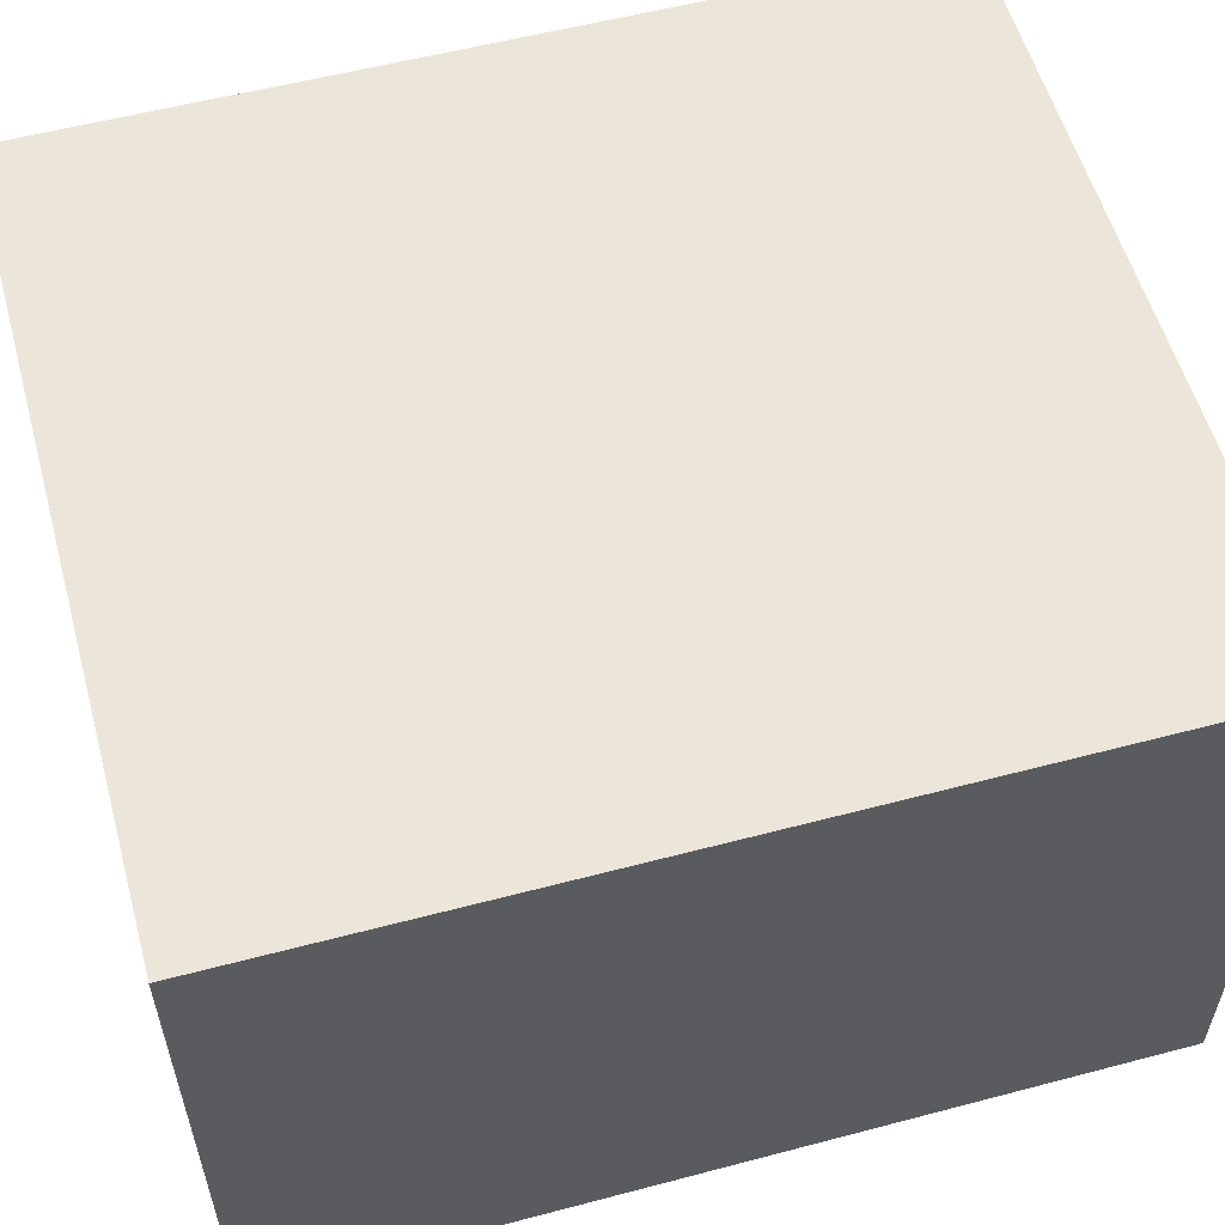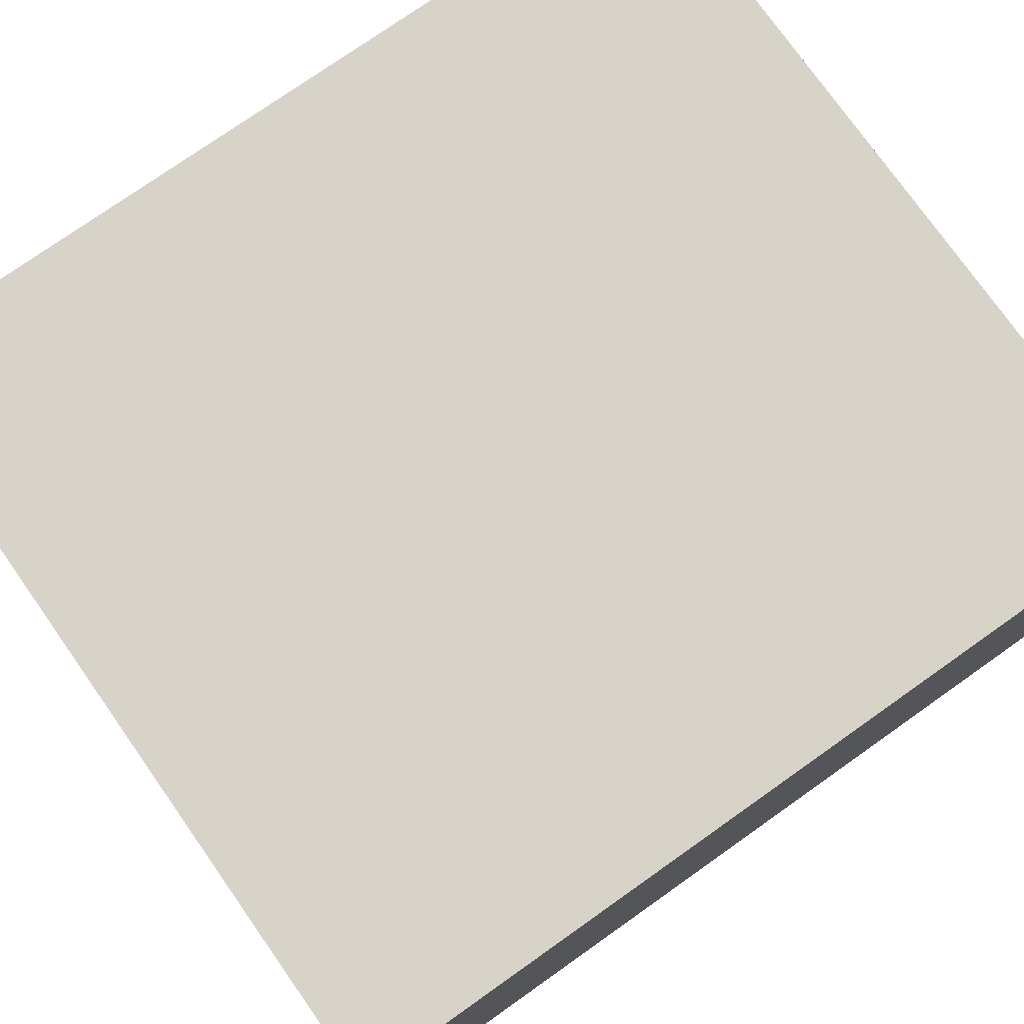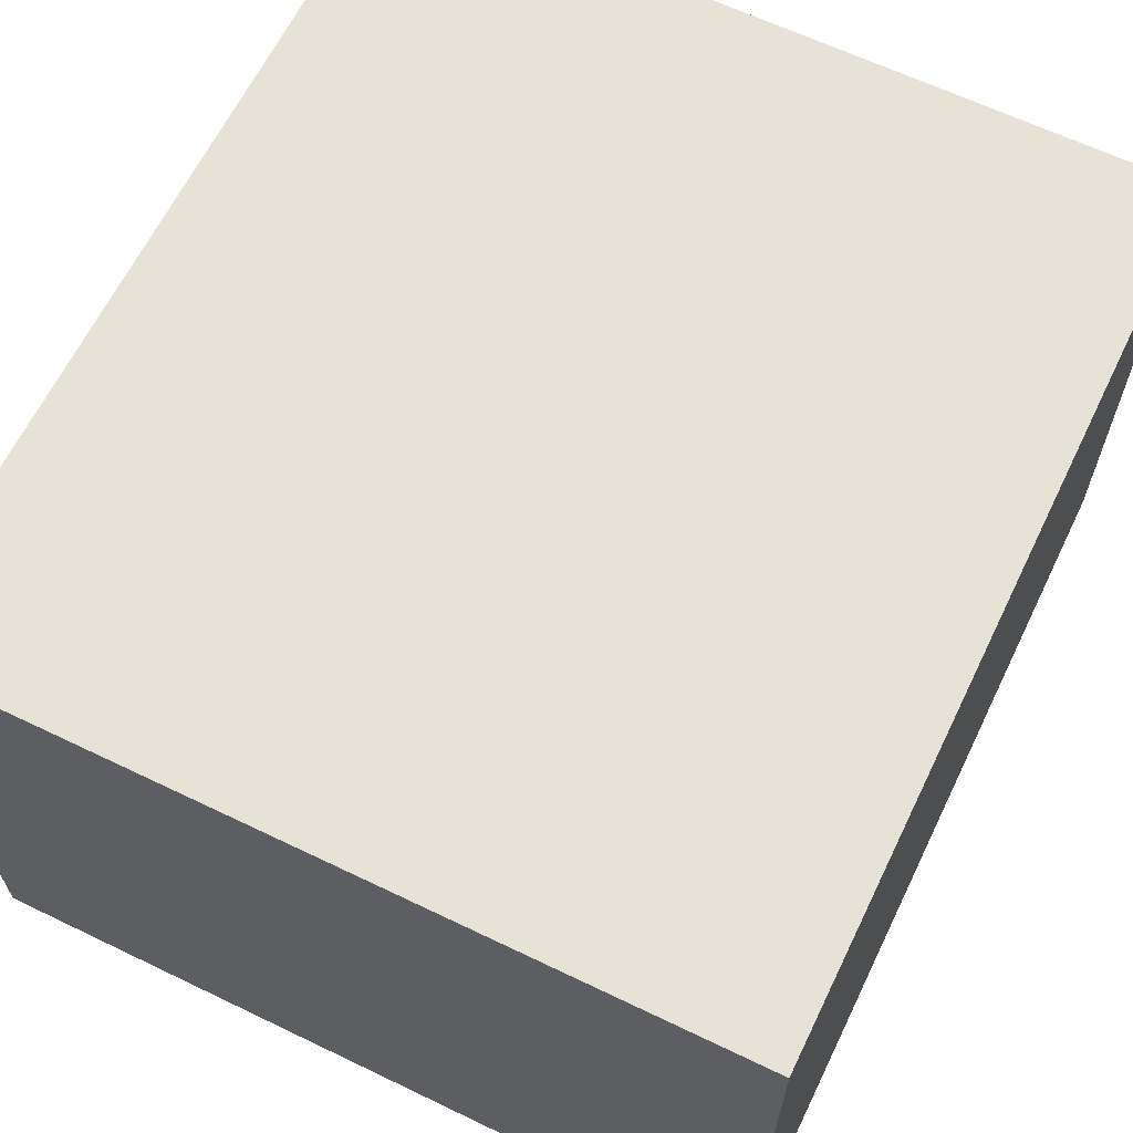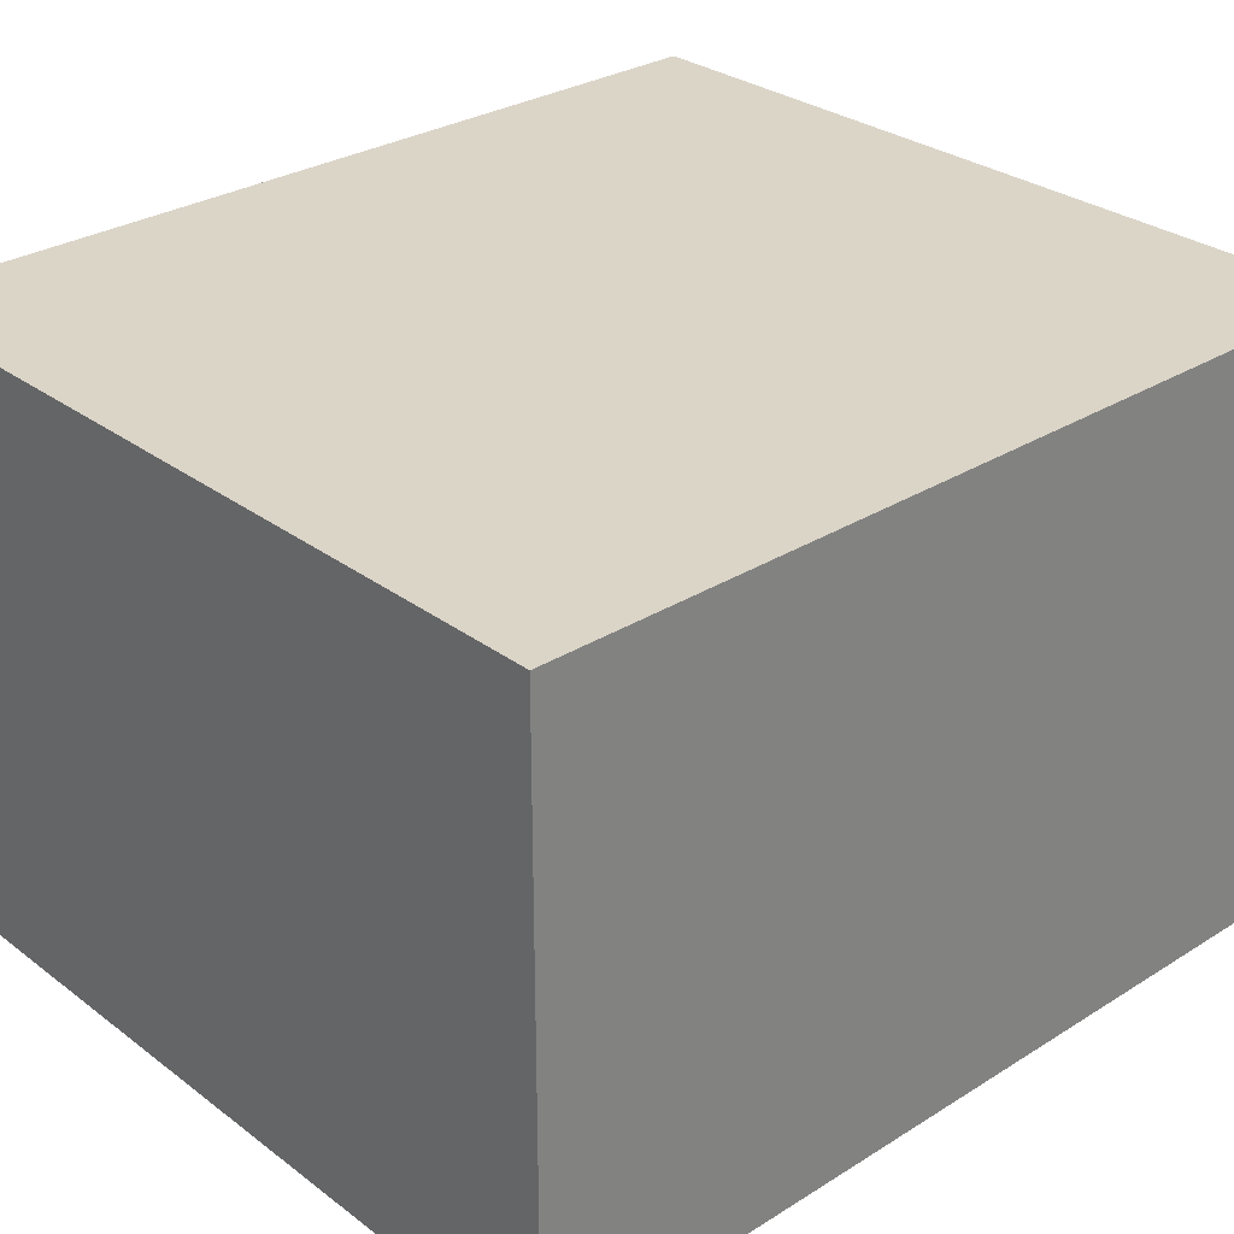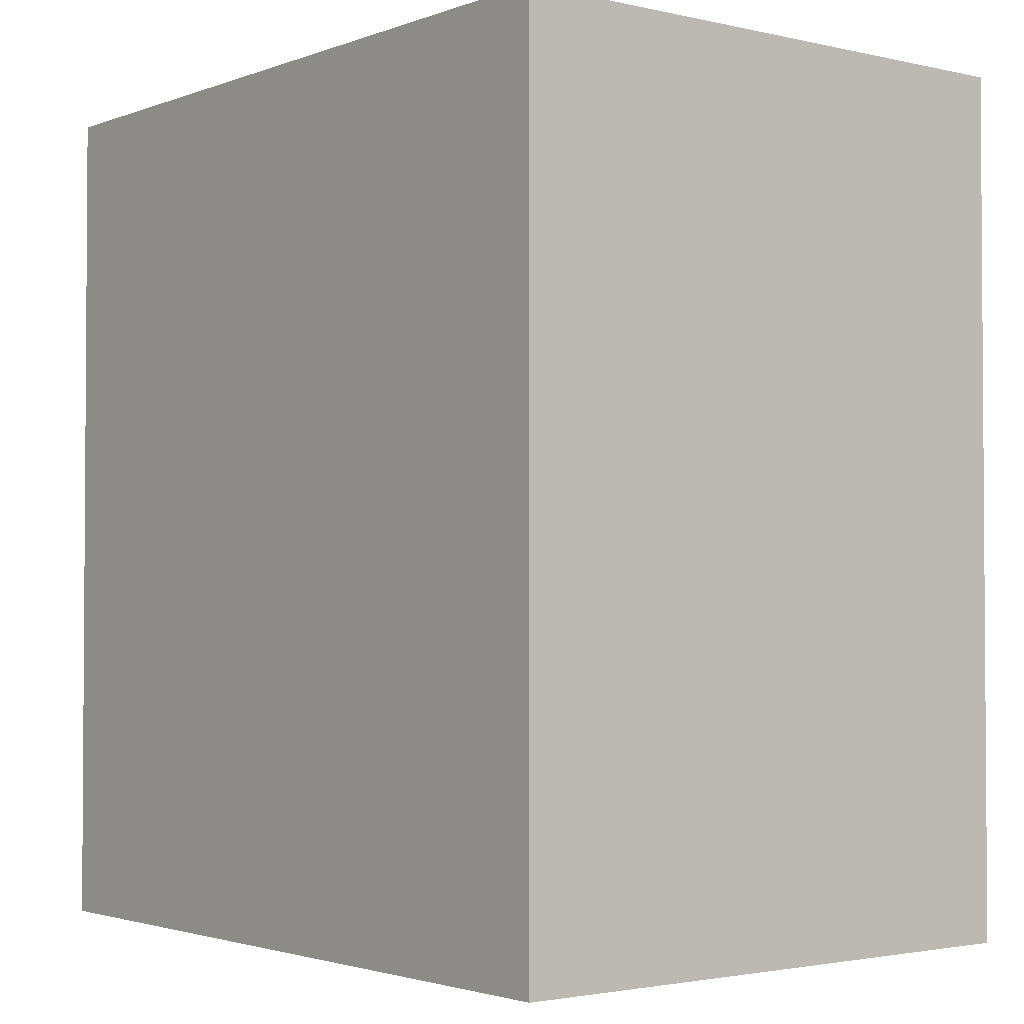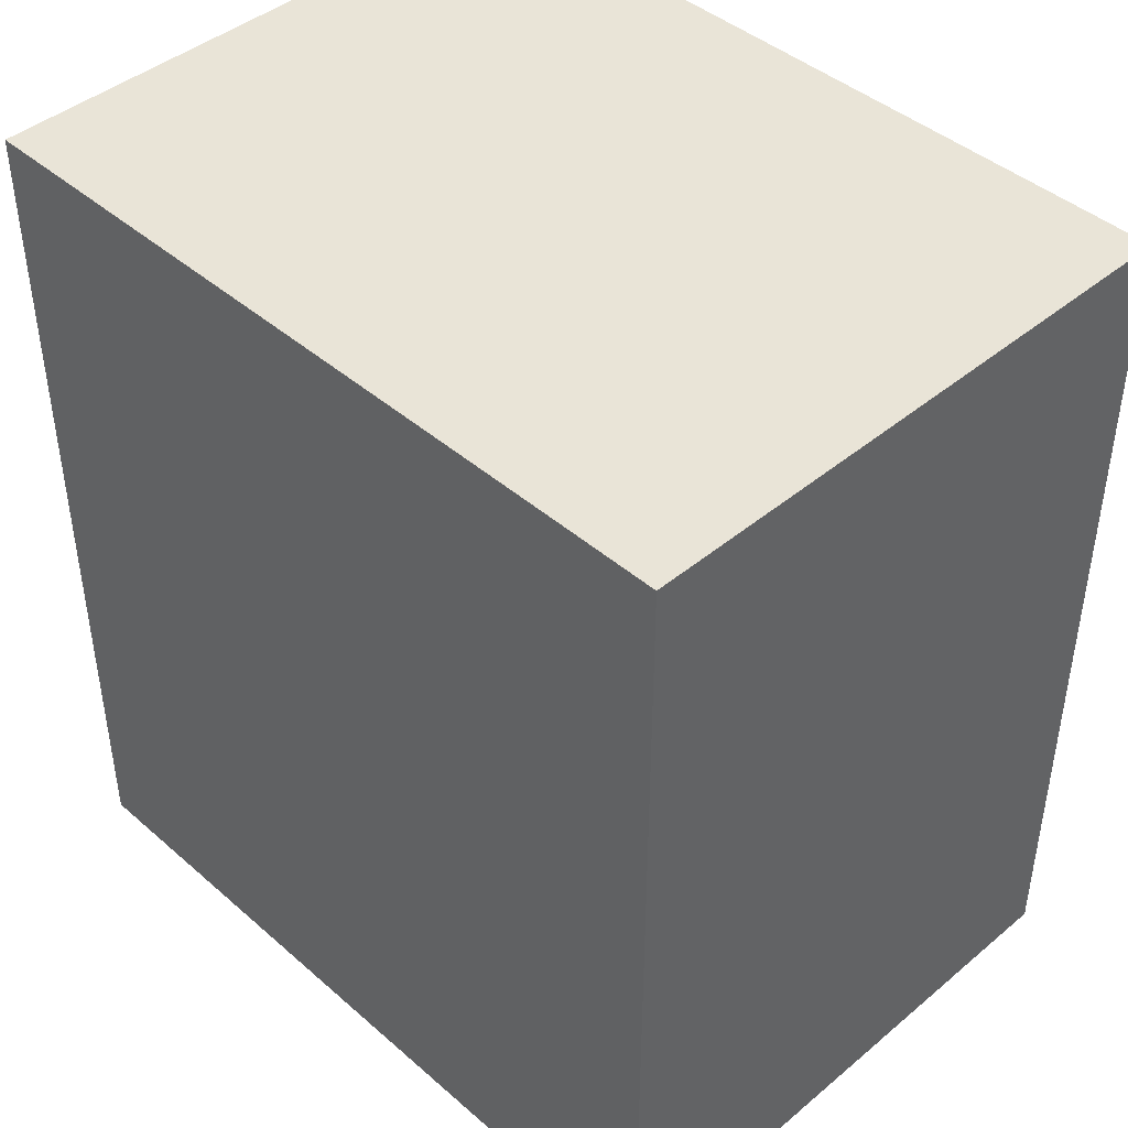
<metadata>
{"format":"obj","ext":"obj","renderer":"f3d","projection":"perspective","resolution":1024,"background":"white","views":[{"elev":56.6,"azim":-105.4,"up":"+Y"},{"elev":76.4,"azim":-125.2,"up":"+Y"},{"elev":63.9,"azim":25.9,"up":"+Y"},{"elev":29.6,"azim":-132.5,"up":"+Y"},{"elev":-2.3,"azim":-128.4,"up":"+Z"},{"elev":43.5,"azim":45.6,"up":"+Z"}]}
</metadata>
<code>
g Box1588
v -1.137 -0.8465 2.07
v 1.137 -0.8465 2.07
v 1.137 0.8465 2.07
v -1.137 0.8465 2.07
v -1.137 -0.8465 4.583
v -1.137 0.8465 4.583
v 1.137 0.8465 4.583
v 1.137 -0.8465 4.583
v -1.137 -0.8465 2.07
v -1.137 -0.8465 4.583
v 1.137 -0.8465 4.583
v 1.137 -0.8465 2.07
v 1.137 -0.8465 2.07
v 1.137 -0.8465 4.583
v 1.137 0.8465 4.583
v 1.137 0.8465 2.07
v 1.137 0.8465 2.07
v 1.137 0.8465 4.583
v -1.137 0.8465 4.583
v -1.137 0.8465 2.07
v -1.137 0.8465 2.07
v -1.137 0.8465 4.583
v -1.137 -0.8465 4.583
v -1.137 -0.8465 2.07
g Box1588_0
f 3 2 1
f 4 3 1
f 7 6 5
f 8 7 5
f 11 10 9
f 12 11 9
f 15 14 13
f 16 15 13
f 19 18 17
f 20 19 17
f 23 22 21
f 24 23 21

</code>
